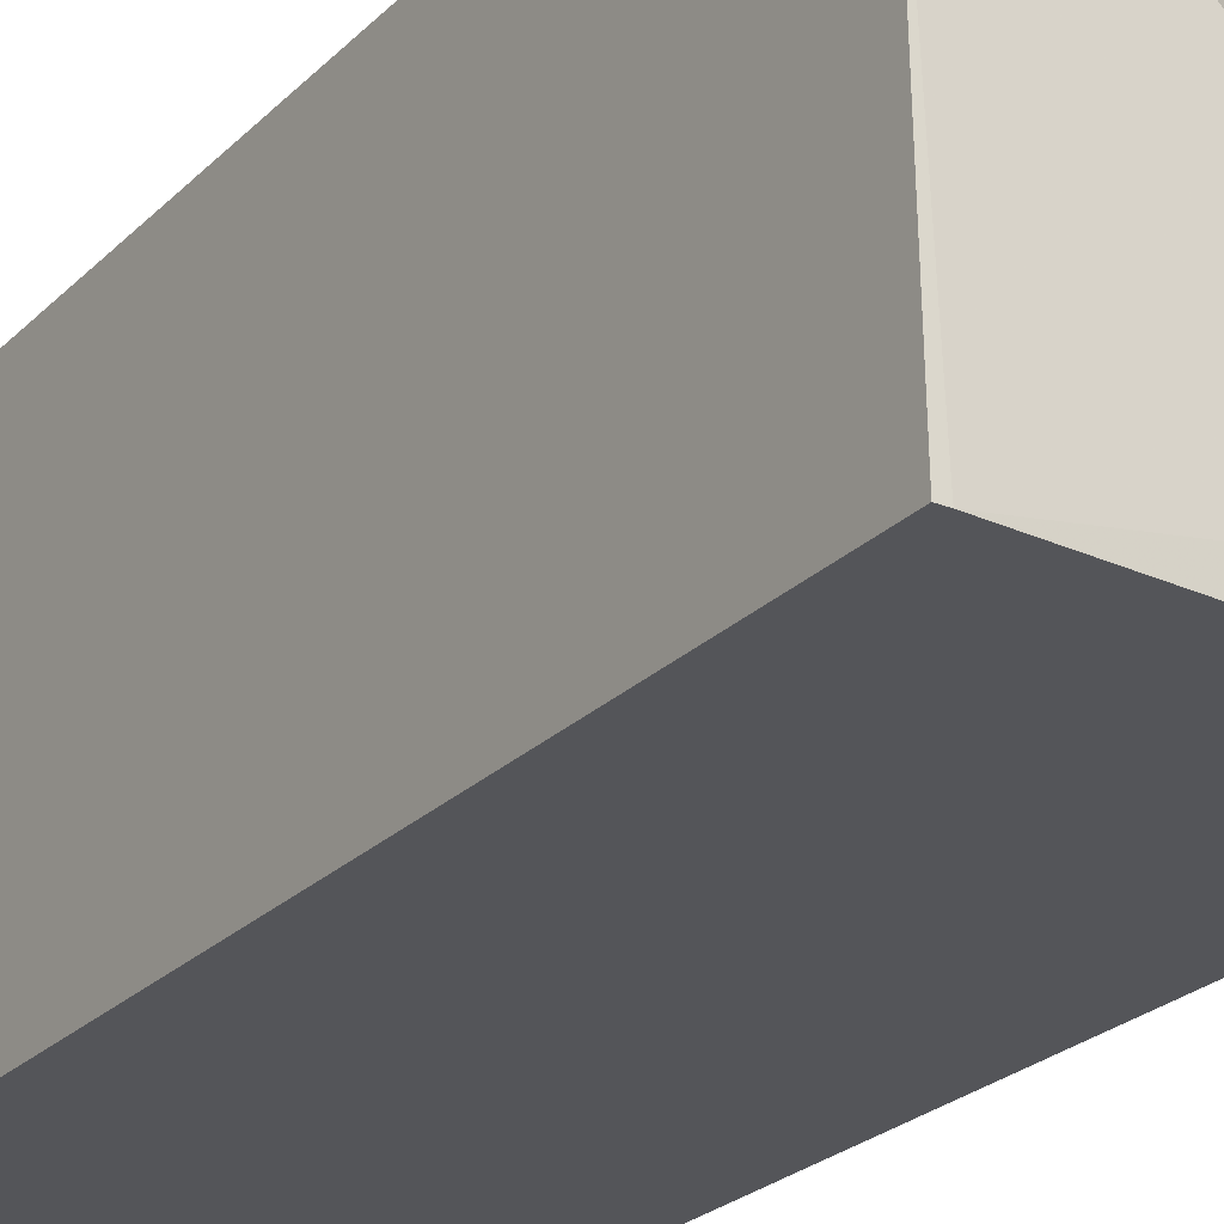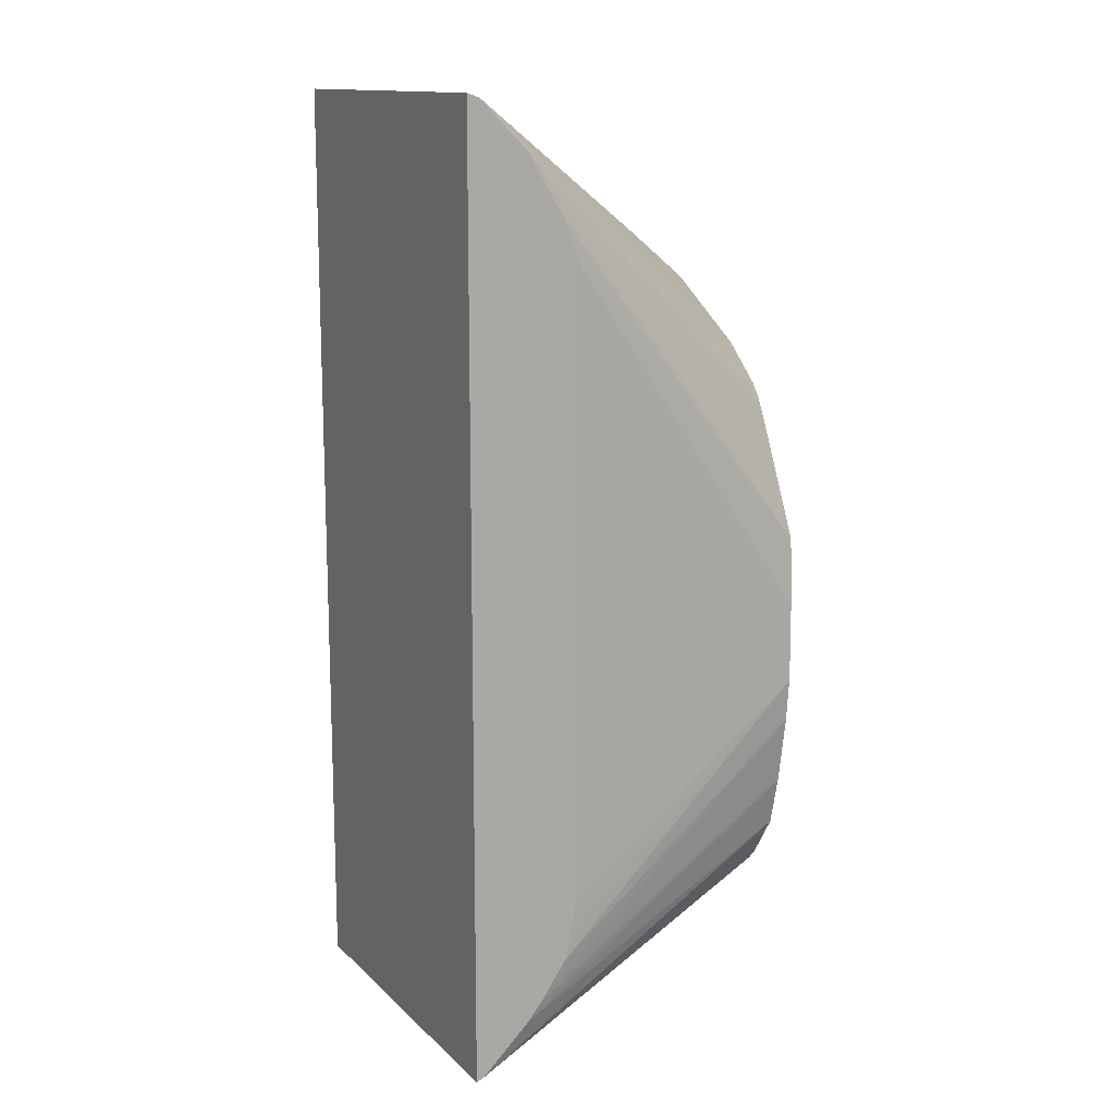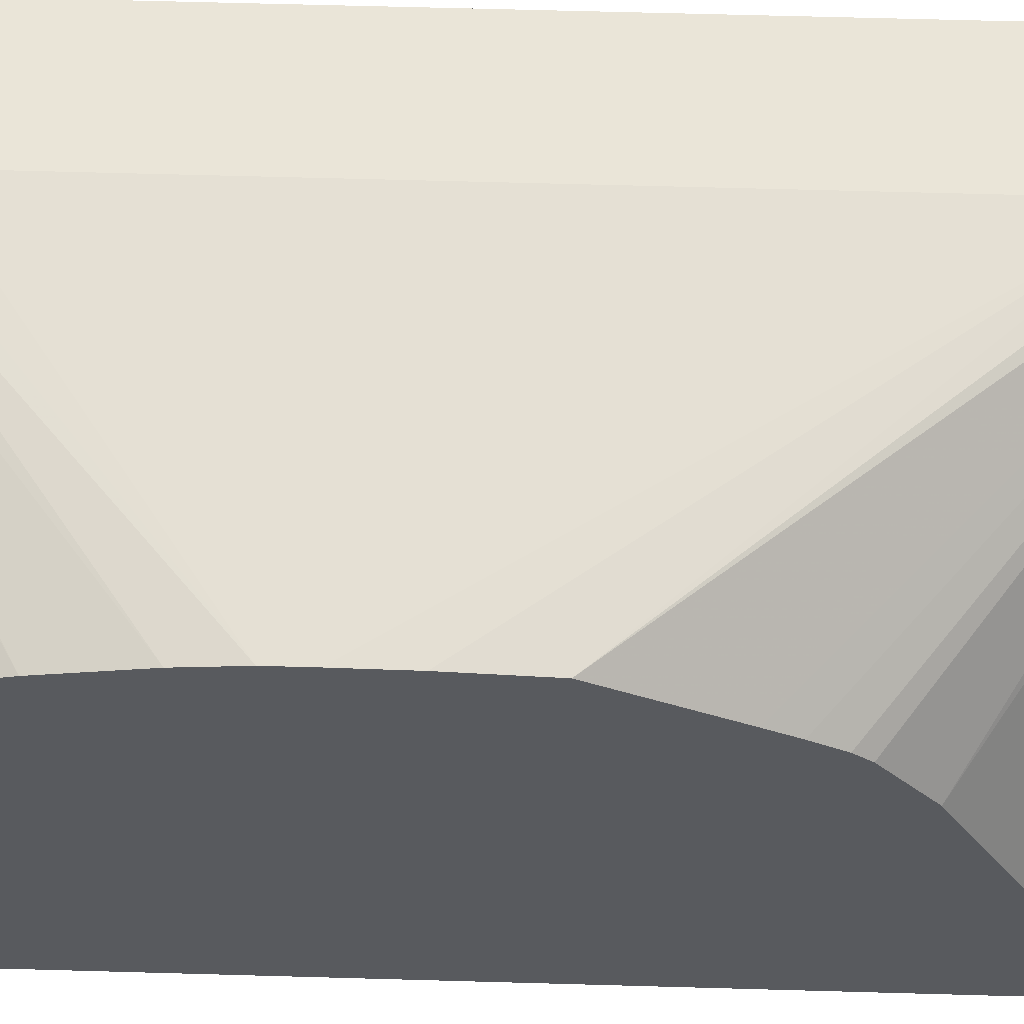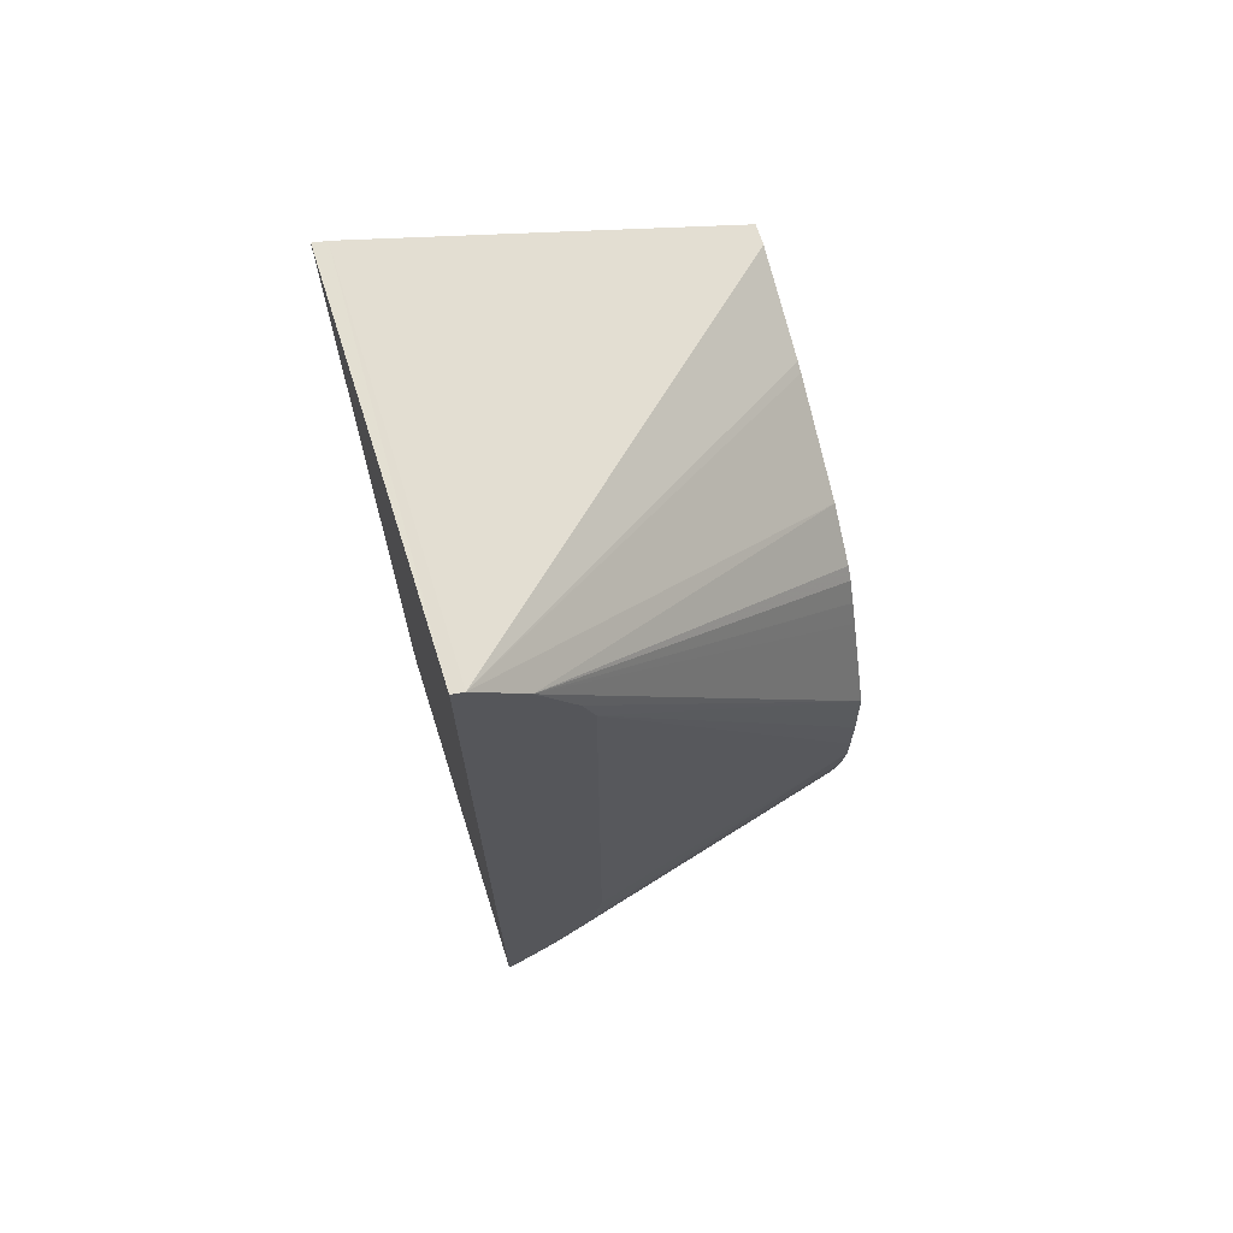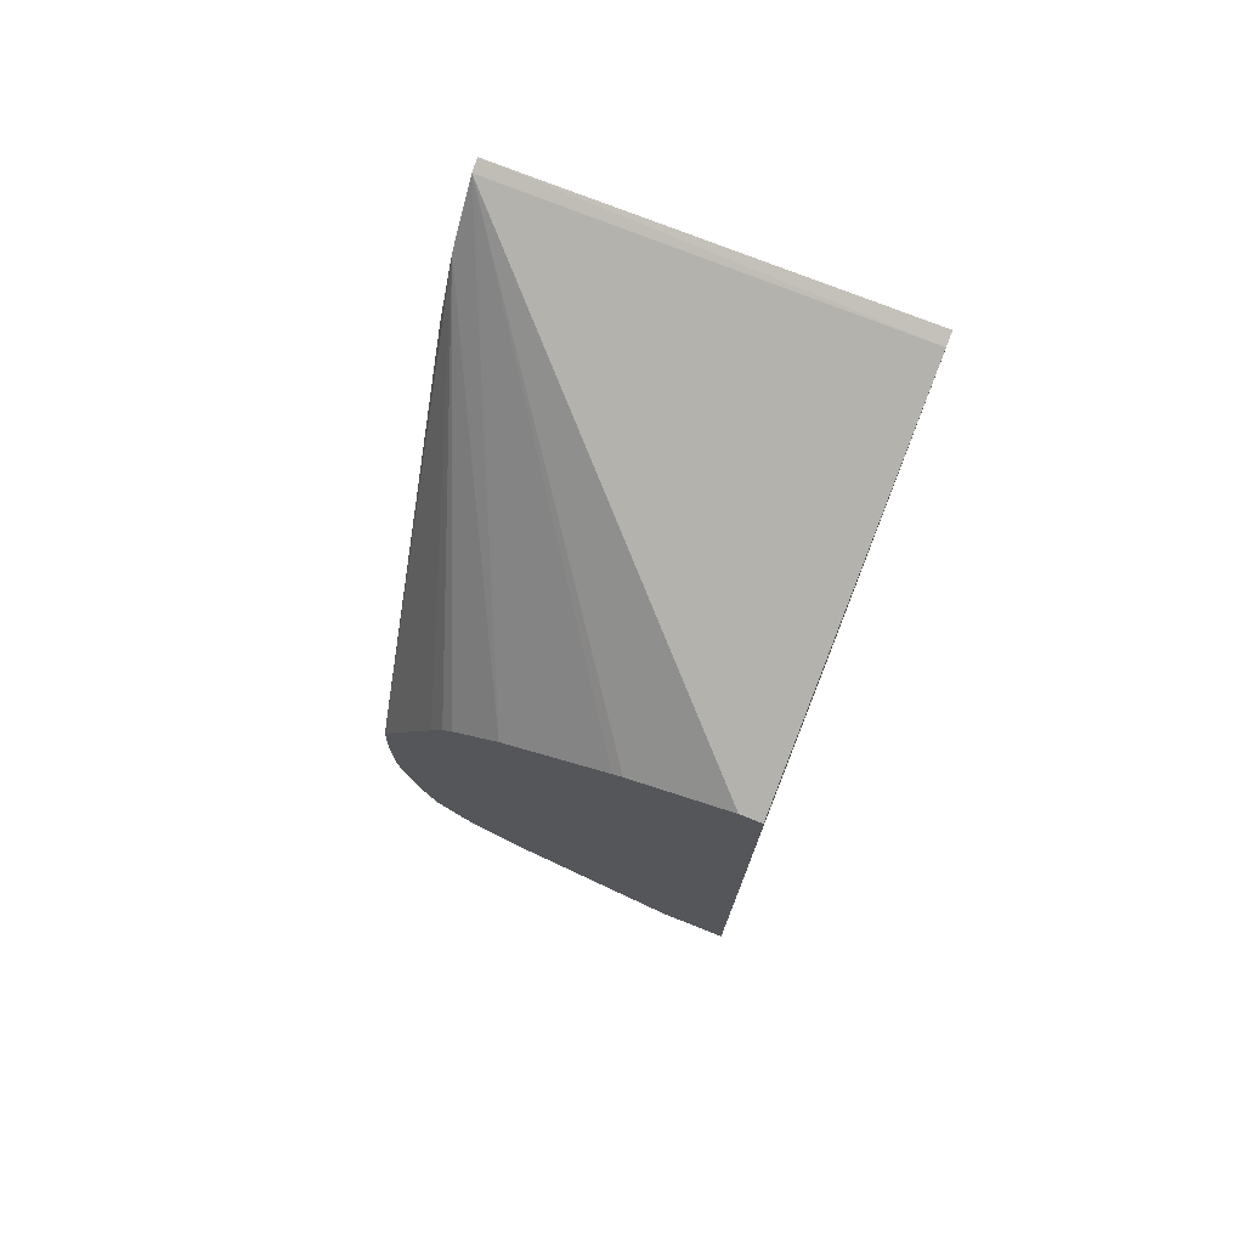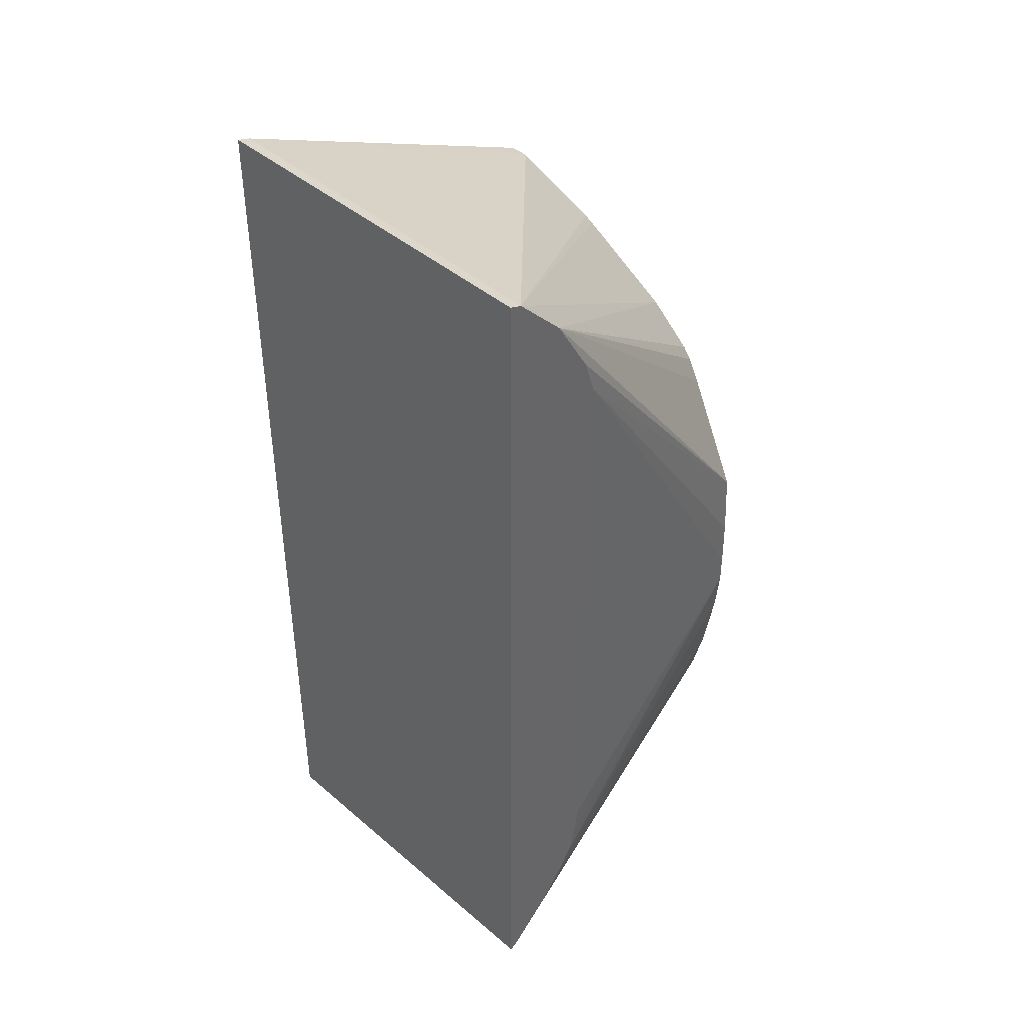
<metadata>
{"format":"obj","ext":"obj","renderer":"f3d","projection":"perspective","resolution":1024,"background":"white","views":[{"elev":-24.8,"azim":146.9,"up":"+Y"},{"elev":13.5,"azim":153.2,"up":"+Z"},{"elev":59.2,"azim":-88.3,"up":"+Y"},{"elev":69.4,"azim":162.4,"up":"+Z"},{"elev":75.6,"azim":-68.4,"up":"+Z"},{"elev":42.0,"azim":136.2,"up":"+Z"}]}
</metadata>
<code>
v -0.2813 0.3606 -0.1275
v -0.2813 0.2209 -0.1312
v -0.2846 0.2209 -0.1312
v -0.4165 0.246 -0.123
v -0.4165 0.2696 -0.1114
v -0.4165 0.3047 -0.09383
v -0.2842 0.3606 -0.1261
v -0.2813 0.3606 0.2169
v -0.2813 0.2209 0.2173
v -0.4165 0.2209 -0.123
v -0.4165 0.3251 -0.07906
v -0.3018 0.3606 -0.1085
v -0.4165 0.3286 -0.07551
v -0.4165 0.3391 -0.05978
v -0.4165 0.3399 -0.05869
v -0.2858 0.3606 0.2155
v -0.2862 0.2209 0.2159
v -0.4165 0.2209 0.1581
v -0.3074 0.3606 -0.1015
v -0.4165 0.3444 -0.04038
v -0.3033 0.3606 0.1979
v -0.4165 0.304 0.123
v -0.4165 0.2671 0.1434
v -0.4165 0.2636 0.1452
v -0.4165 0.2284 0.1581
v -0.3165 0.3606 -0.08776
v -0.4165 0.3488 -0.01493
v -0.3165 0.3606 0.1759
v -0.4165 0.3488 0.05534
v -0.4165 0.3326 0.08849
v -0.4165 0.3285 0.09671
v -0.4165 0.3239 0.1051
v -0.4165 0.3204 0.1095
v -0.4165 0.3504 0.001068
v -0.3186 0.3606 -0.07831
v -0.3209 0.3606 0.1628
v -0.4165 0.3501 0.03057
v -0.4165 0.3504 0.01232
v -0.3209 0.3606 -0.06569
f 16 22 23
f 16 21 22
f 12 20 19
f 12 15 20
f 8 17 9
f 8 16 17
f 7 15 12
f 6 11 7
f 7 13 14
f 7 11 13
f 4 14 13
f 4 6 5
f 4 11 6
f 4 13 11
f 16 23 24
f 7 14 15
f 16 24 25
f 34 39 35
f 17 25 18
f 4 15 14
f 34 36 39
f 34 38 36
f 29 36 37
f 28 36 29
f 26 34 35
f 26 27 34
f 21 33 22
f 21 32 33
f 21 31 32
f 36 38 37
f 21 29 30
f 21 28 29
f 19 27 26
f 19 20 27
f 16 25 17
f 4 20 15
f 21 30 31
f 4 34 27
f 1 16 8
f 1 21 16
f 1 28 21
f 1 36 28
f 1 39 36
f 1 35 39
f 1 26 35
f 1 19 26
f 1 12 19
f 1 6 7
f 1 5 6
f 1 4 5
f 1 3 4
f 1 2 3
f 4 27 20
f 1 8 9
f 1 9 2
f 1 7 12
f 2 17 18
f 2 9 17
f 4 38 34
f 4 37 38
f 4 29 37
f 4 31 30
f 4 32 31
f 4 33 32
f 4 22 33
f 4 30 29
f 4 24 23
f 4 25 24
f 4 18 25
f 4 10 18
f 3 10 4
f 2 10 3
f 4 23 22
f 2 18 10

</code>
